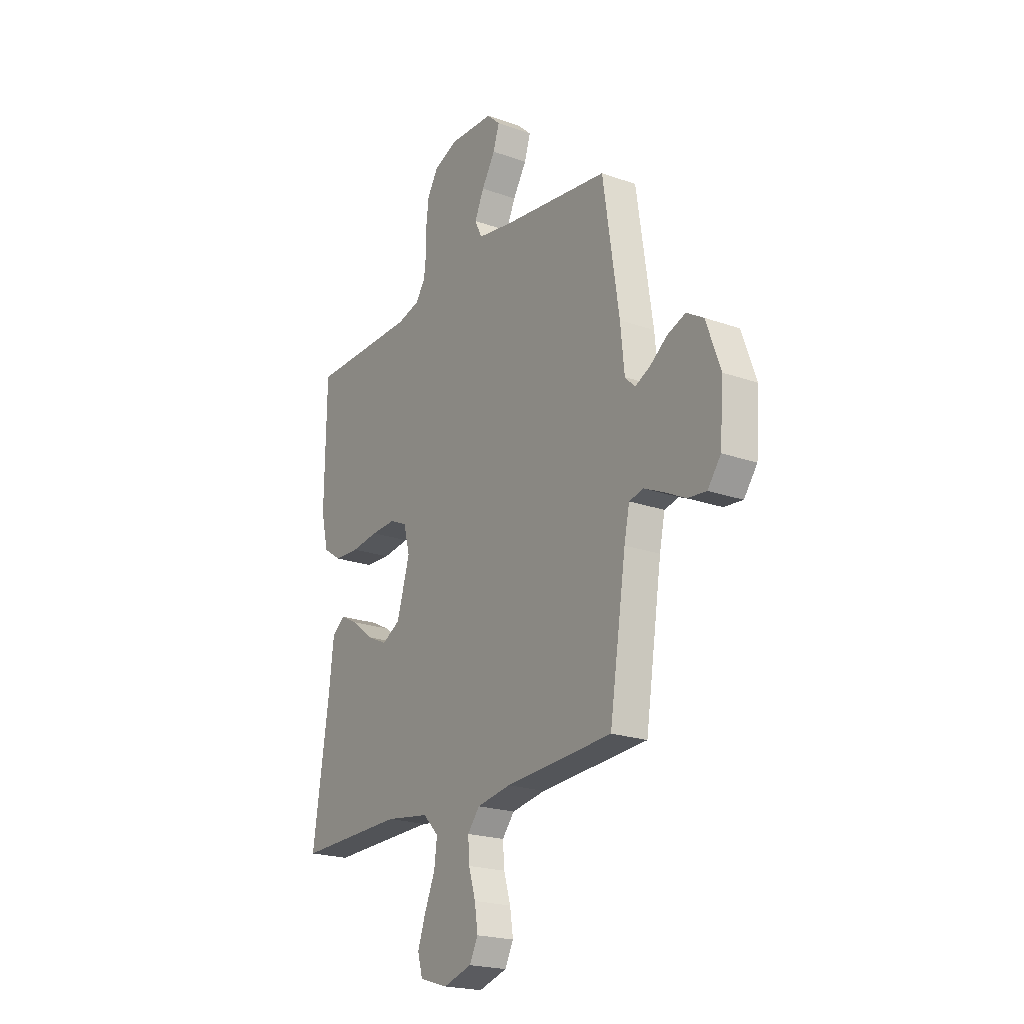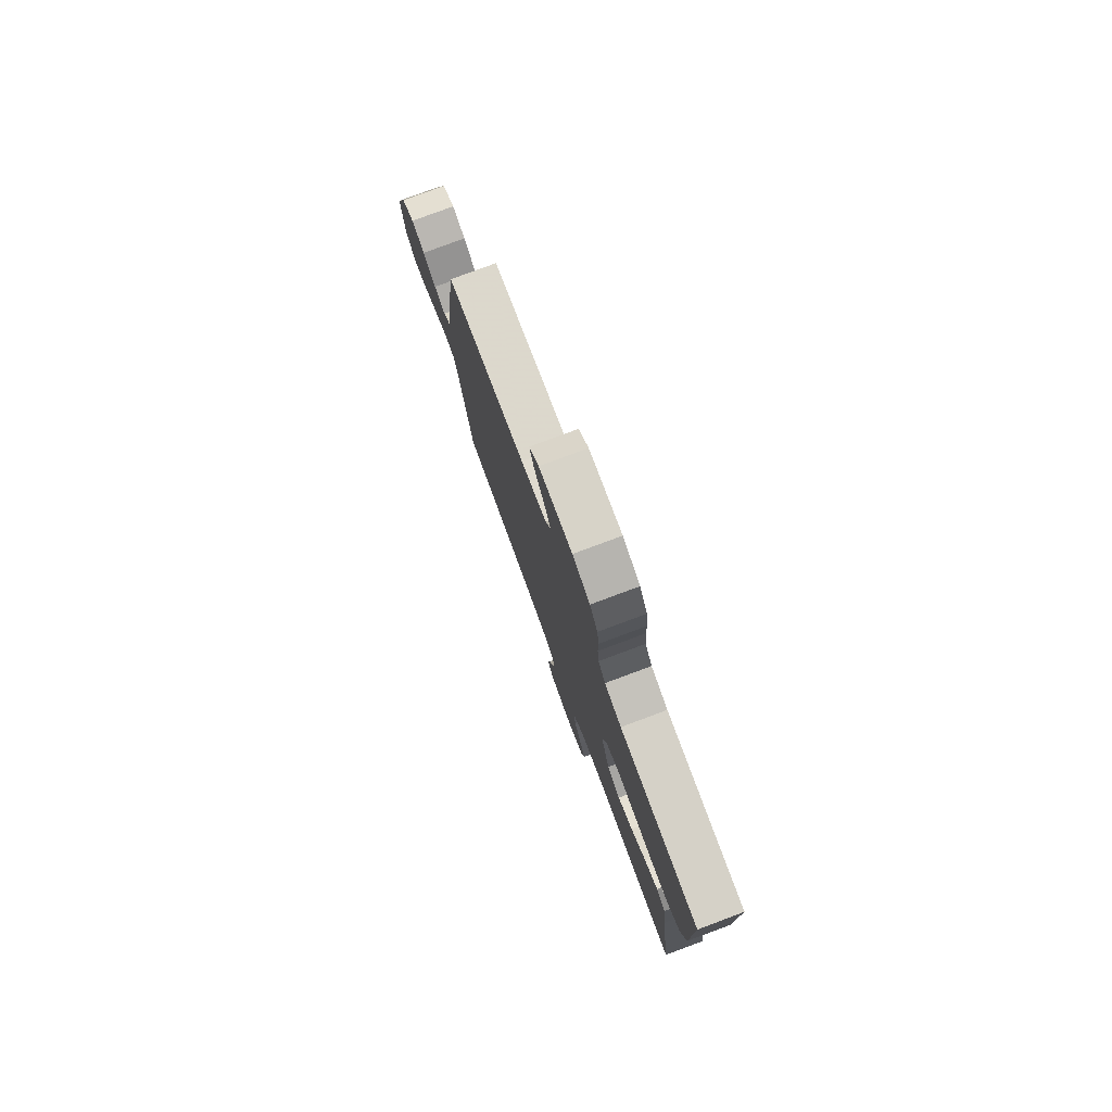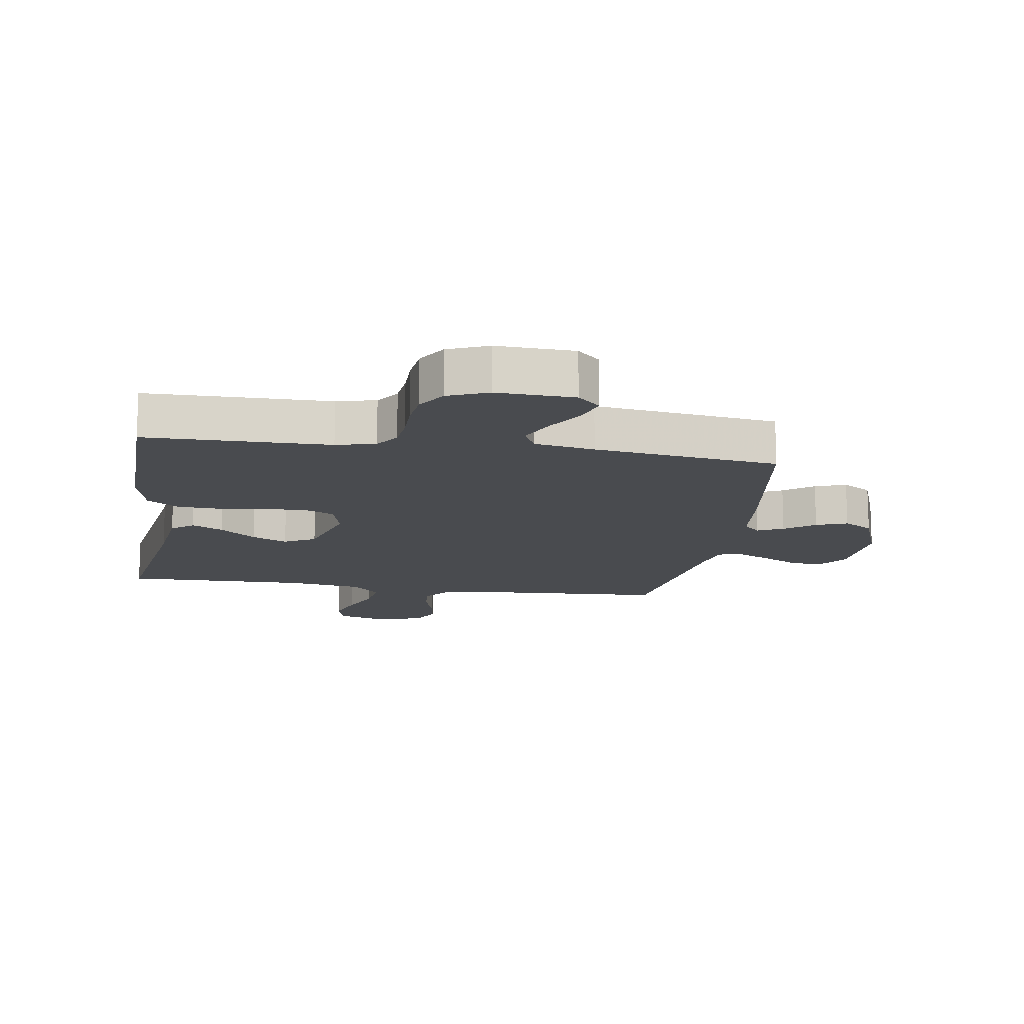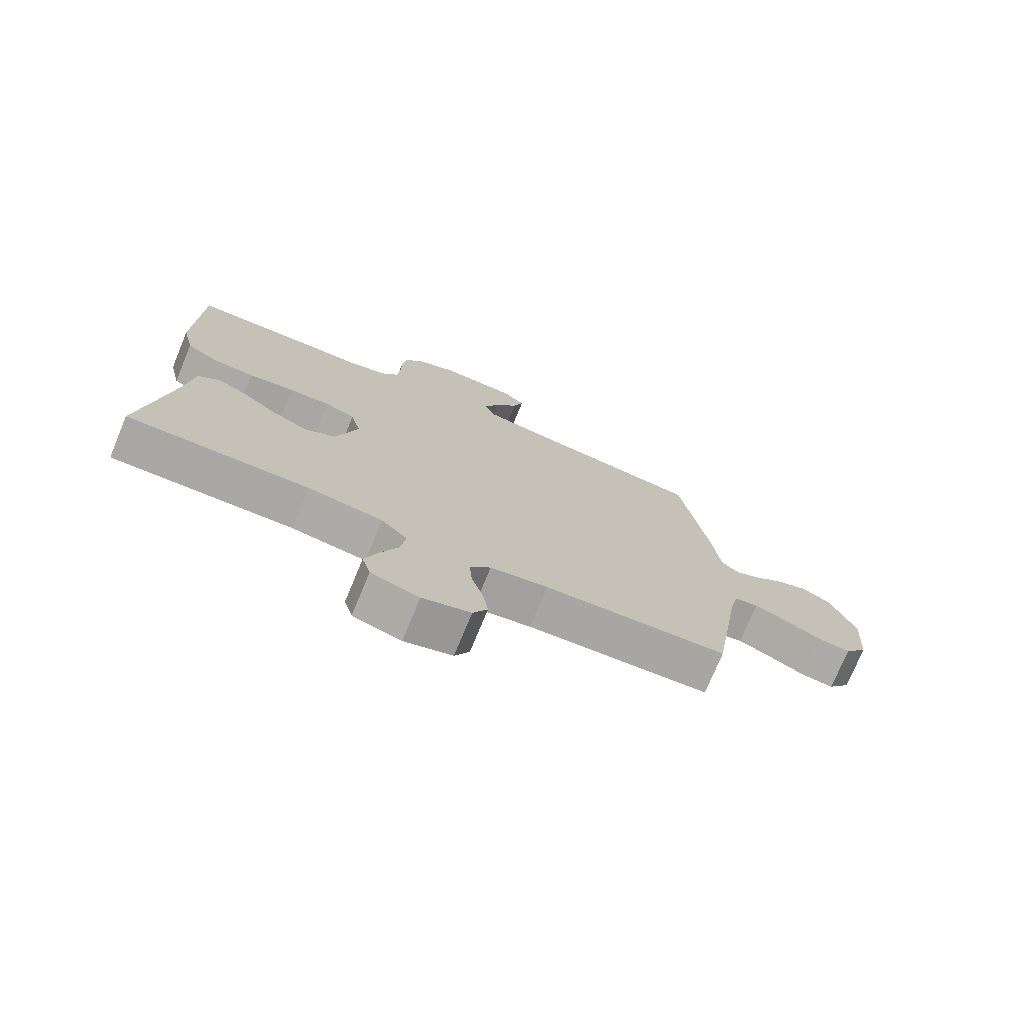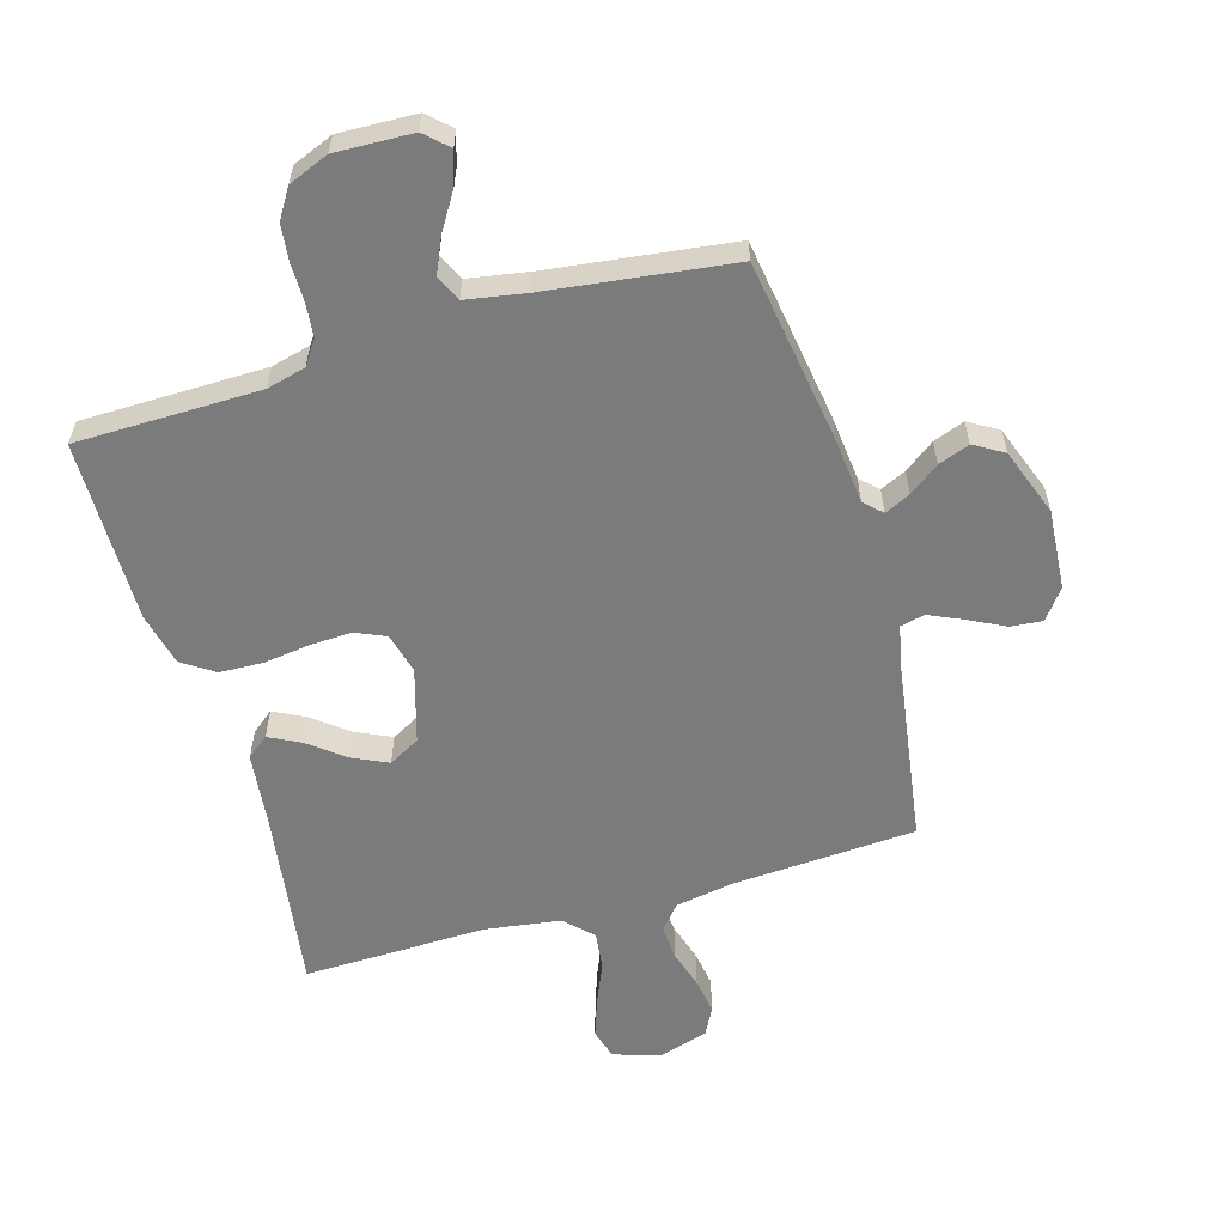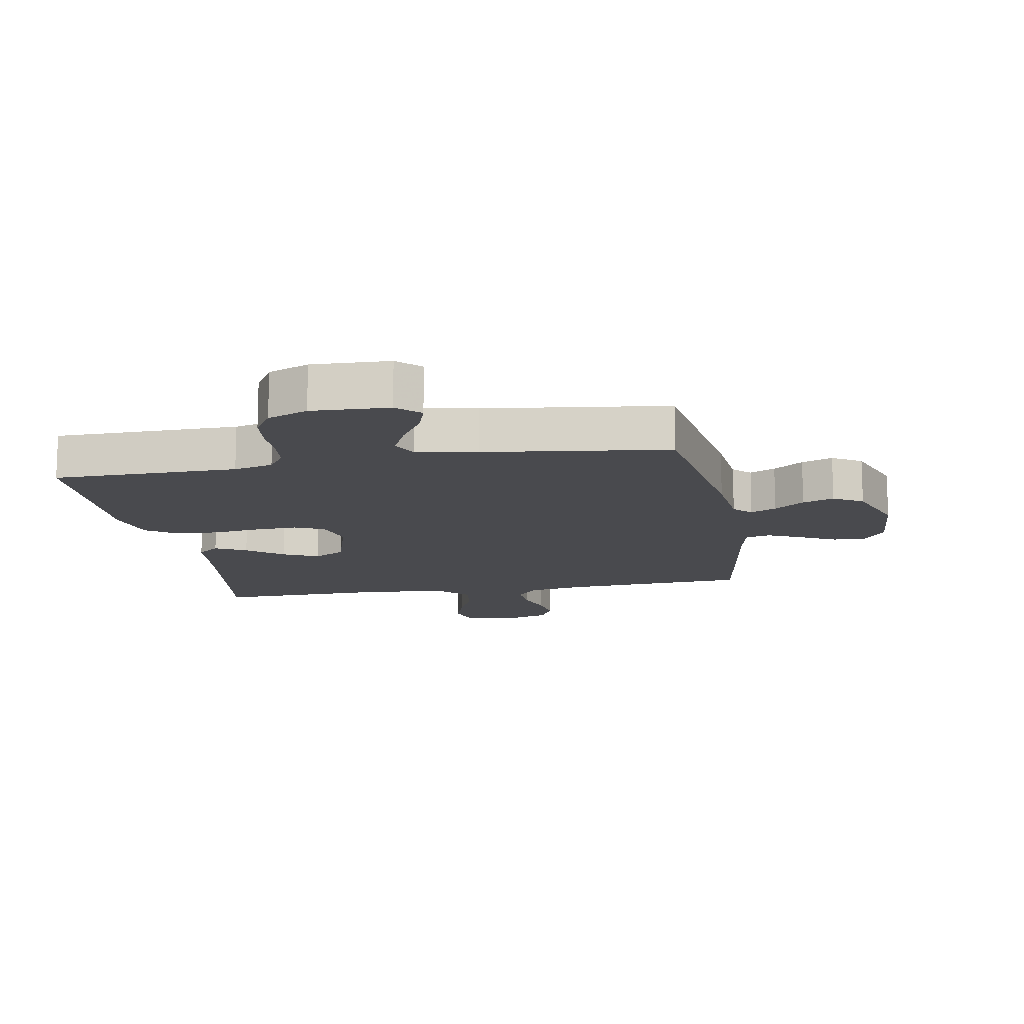
<metadata>
{"format":"obj","ext":"obj","renderer":"f3d","projection":"perspective","resolution":1024,"background":"white","views":[{"elev":-21.2,"azim":57.6,"up":"+Z"},{"elev":78.9,"azim":-110.4,"up":"+Z"},{"elev":-14.2,"azim":-8.8,"up":"+Y"},{"elev":-75.1,"azim":-22.5,"up":"+Z"},{"elev":-58.4,"azim":16.4,"up":"+Y"},{"elev":-13.4,"azim":10.1,"up":"+Y"}]}
</metadata>
<code>
v 0.5 0.07 -0.5
v 0.2 0.07 -0.518
v 0.105 0.07 -0.534
v 0.071 0.07 -0.575
v 0.075 0.07 -0.631
v 0.094 0.07 -0.694
v 0.103 0.07 -0.753
v 0.079 0.07 -0.799
v 0 0.07 -0.823
v -0.079 0.07 -0.799
v -0.093 0.07 -0.749
v -0.071 0.07 -0.686
v -0.042 0.07 -0.618
v -0.034 0.07 -0.556
v -0.077 0.07 -0.512
v -0.2 0.07 -0.494
v -0.5 0.07 -0.5
v -0.455 0.07 -0.2
v -0.441 0.07 -0.079
v -0.405 0.07 -0.05
v -0.354 0.07 -0.076
v -0.296 0.07 -0.122
v -0.238 0.07 -0.149
v -0.187 0.07 -0.121
v -0.151 0.07 0
v -0.168 0.07 0.067
v -0.217 0.07 0.089
v -0.286 0.07 0.086
v -0.362 0.07 0.076
v -0.432 0.07 0.079
v -0.484 0.07 0.114
v -0.504 0.07 0.2
v -0.5 0.07 0.5
v -0.2 0.07 0.503
v -0.136 0.07 0.519
v -0.109 0.07 0.558
v -0.103 0.07 0.613
v -0.103 0.07 0.675
v -0.096 0.07 0.734
v -0.066 0.07 0.782
v 0 0.07 0.809
v 0.126 0.07 0.804
v 0.163 0.07 0.769
v 0.146 0.07 0.716
v 0.108 0.07 0.655
v 0.082 0.07 0.598
v 0.102 0.07 0.556
v 0.2 0.07 0.539
v 0.5 0.07 0.5
v 0.545 0.07 0.2
v 0.556 0.07 0.092
v 0.584 0.07 0.064
v 0.626 0.07 0.084
v 0.675 0.07 0.12
v 0.726 0.07 0.139
v 0.774 0.07 0.11
v 0.814 0.07 0
v 0.804 0.07 -0.131
v 0.767 0.07 -0.18
v 0.715 0.07 -0.175
v 0.656 0.07 -0.145
v 0.601 0.07 -0.12
v 0.561 0.07 -0.129
v 0.546 0.07 -0.2
v 0.5 0 -0.5
v 0.2 0 -0.518
v 0.105 0 -0.534
v 0.071 0 -0.575
v 0.075 0 -0.631
v 0.094 0 -0.694
v 0.103 0 -0.753
v 0.079 0 -0.799
v 0 0 -0.823
v -0.079 0 -0.799
v -0.093 0 -0.749
v -0.071 0 -0.686
v -0.042 0 -0.618
v -0.034 0 -0.556
v -0.077 0 -0.512
v -0.2 0 -0.494
v -0.5 0 -0.5
v -0.455 0 -0.2
v -0.441 0 -0.079
v -0.405 0 -0.05
v -0.354 0 -0.076
v -0.296 0 -0.122
v -0.238 0 -0.149
v -0.187 0 -0.121
v -0.151 0 0
v -0.168 0 0.067
v -0.217 0 0.089
v -0.286 0 0.086
v -0.362 0 0.076
v -0.432 0 0.079
v -0.484 0 0.114
v -0.504 0 0.2
v -0.5 0 0.5
v -0.2 0 0.503
v -0.136 0 0.519
v -0.109 0 0.558
v -0.103 0 0.613
v -0.103 0 0.675
v -0.096 0 0.734
v -0.066 0 0.782
v 0 0 0.809
v 0.126 0 0.804
v 0.163 0 0.769
v 0.146 0 0.716
v 0.108 0 0.655
v 0.082 0 0.598
v 0.102 0 0.556
v 0.2 0 0.539
v 0.5 0 0.5
v 0.545 0 0.2
v 0.556 0 0.092
v 0.584 0 0.064
v 0.626 0 0.084
v 0.675 0 0.12
v 0.726 0 0.139
v 0.774 0 0.11
v 0.814 0 0
v 0.804 0 -0.131
v 0.767 0 -0.18
v 0.715 0 -0.175
v 0.656 0 -0.145
v 0.601 0 -0.12
v 0.561 0 -0.129
v 0.546 0 -0.2
f 59 60 61
f 58 59 61
f 57 58 61
f 56 57 61
f 55 56 61
f 54 55 61
f 53 54 61
f 52 53 61 62
f 51 52 62 63
f 51 63 64
f 50 51 64
f 49 50 64
f 48 49 64
f 43 44 45
f 42 43 45
f 41 42 45
f 40 41 45
f 39 40 45
f 38 39 45
f 37 38 45
f 36 37 45 46
f 35 36 46 47
f 32 33 34
f 31 32 34
f 30 31 34
f 29 30 34
f 28 29 34
f 35 47 48
f 34 35 48
f 28 34 48
f 27 28 48
f 20 21 22
f 19 20 22
f 18 19 22
f 18 22 23
f 17 18 23
f 16 17 23
f 15 16 23 24
f 11 12 13
f 10 11 13
f 9 10 13
f 8 9 13
f 7 8 13
f 6 7 13
f 5 6 13
f 4 5 13 14
f 15 24 25
f 14 15 25
f 4 14 25
f 3 4 25
f 26 27 48 64
f 25 26 64
f 3 25 64
f 2 3 64
f 1 2 64
f 125 124 123
f 125 123 122
f 125 122 121
f 125 121 120
f 125 120 119
f 125 119 118
f 125 118 117
f 126 125 117 116
f 127 126 116 115
f 128 127 115
f 128 115 114
f 128 114 113
f 128 113 112
f 109 108 107
f 109 107 106
f 109 106 105
f 109 105 104
f 109 104 103
f 109 103 102
f 109 102 101
f 110 109 101 100
f 111 110 100 99
f 98 97 96
f 98 96 95
f 98 95 94
f 98 94 93
f 98 93 92
f 112 111 99
f 112 99 98
f 112 98 92
f 112 92 91
f 86 85 84
f 86 84 83
f 86 83 82
f 87 86 82
f 87 82 81
f 87 81 80
f 88 87 80 79
f 77 76 75
f 77 75 74
f 77 74 73
f 77 73 72
f 77 72 71
f 77 71 70
f 77 70 69
f 78 77 69 68
f 89 88 79
f 89 79 78
f 89 78 68
f 89 68 67
f 128 112 91 90
f 128 90 89
f 128 89 67
f 128 67 66
f 128 66 65
f 1 65 66 2
f 2 66 67 3
f 3 67 68 4
f 4 68 69 5
f 5 69 70 6
f 6 70 71 7
f 7 71 72 8
f 8 72 73 9
f 9 73 74 10
f 10 74 75 11
f 11 75 76 12
f 12 76 77 13
f 13 77 78 14
f 14 78 79 15
f 15 79 80 16
f 16 80 81 17
f 17 81 82 18
f 18 82 83 19
f 19 83 84 20
f 20 84 85 21
f 21 85 86 22
f 22 86 87 23
f 23 87 88 24
f 24 88 89 25
f 25 89 90 26
f 26 90 91 27
f 27 91 92 28
f 28 92 93 29
f 29 93 94 30
f 30 94 95 31
f 31 95 96 32
f 32 96 97 33
f 33 97 98 34
f 34 98 99 35
f 35 99 100 36
f 36 100 101 37
f 37 101 102 38
f 38 102 103 39
f 39 103 104 40
f 40 104 105 41
f 41 105 106 42
f 42 106 107 43
f 43 107 108 44
f 44 108 109 45
f 45 109 110 46
f 46 110 111 47
f 47 111 112 48
f 48 112 113 49
f 49 113 114 50
f 50 114 115 51
f 51 115 116 52
f 52 116 117 53
f 53 117 118 54
f 54 118 119 55
f 55 119 120 56
f 56 120 121 57
f 57 121 122 58
f 58 122 123 59
f 59 123 124 60
f 60 124 125 61
f 61 125 126 62
f 62 126 127 63
f 63 127 128 64
f 64 128 65 1

</code>
